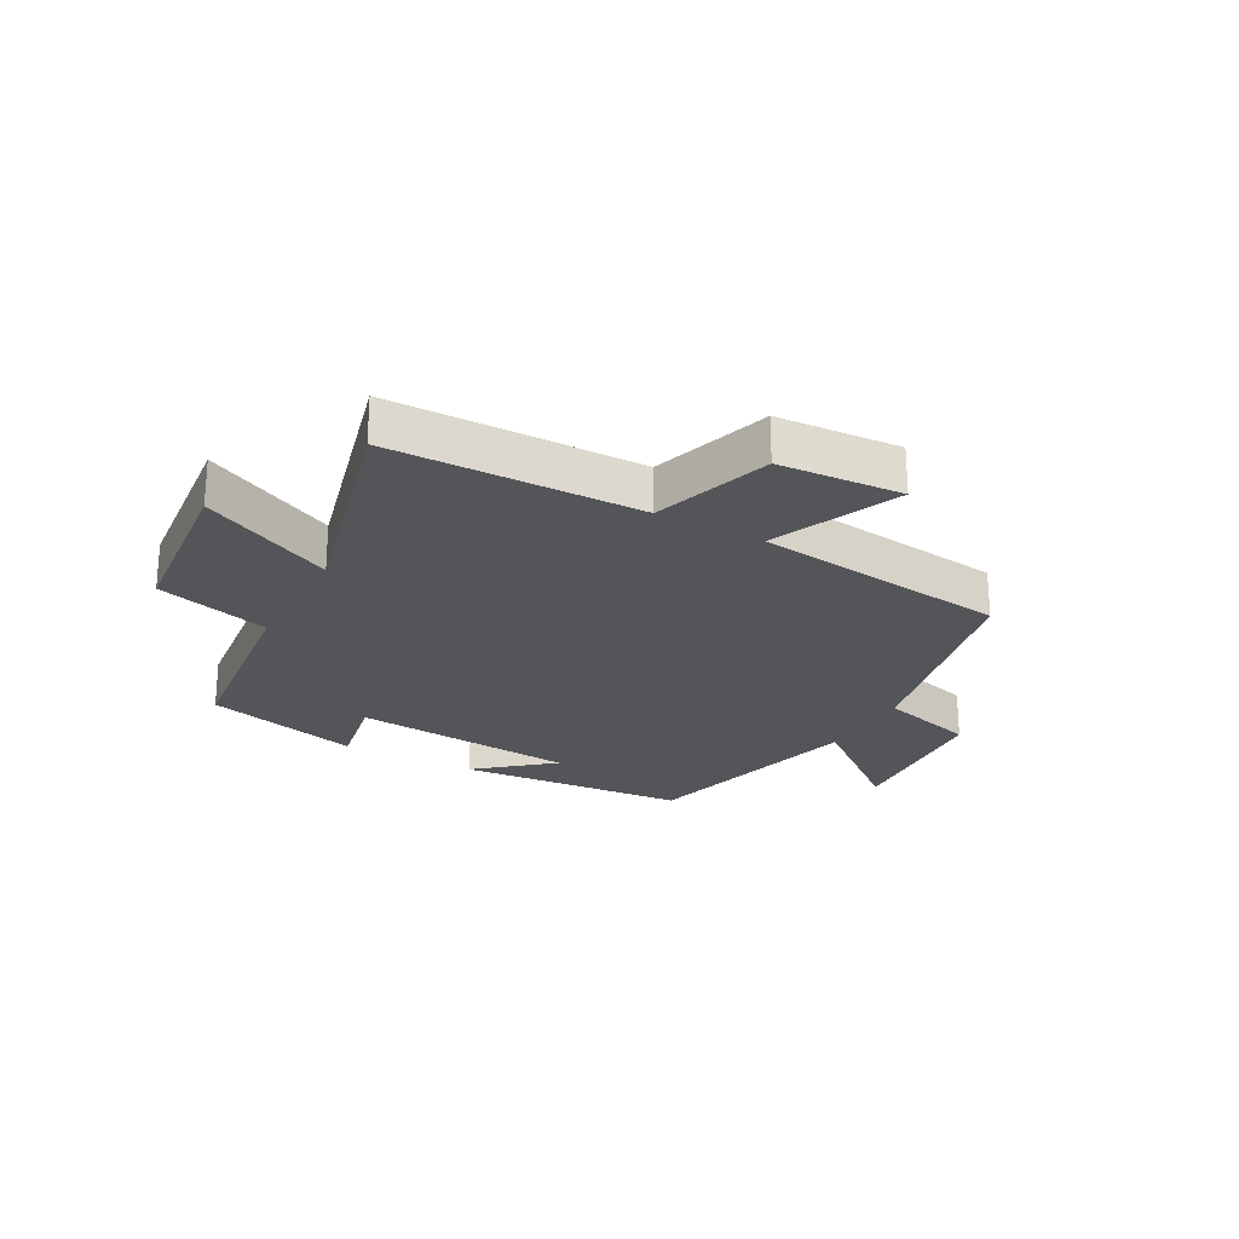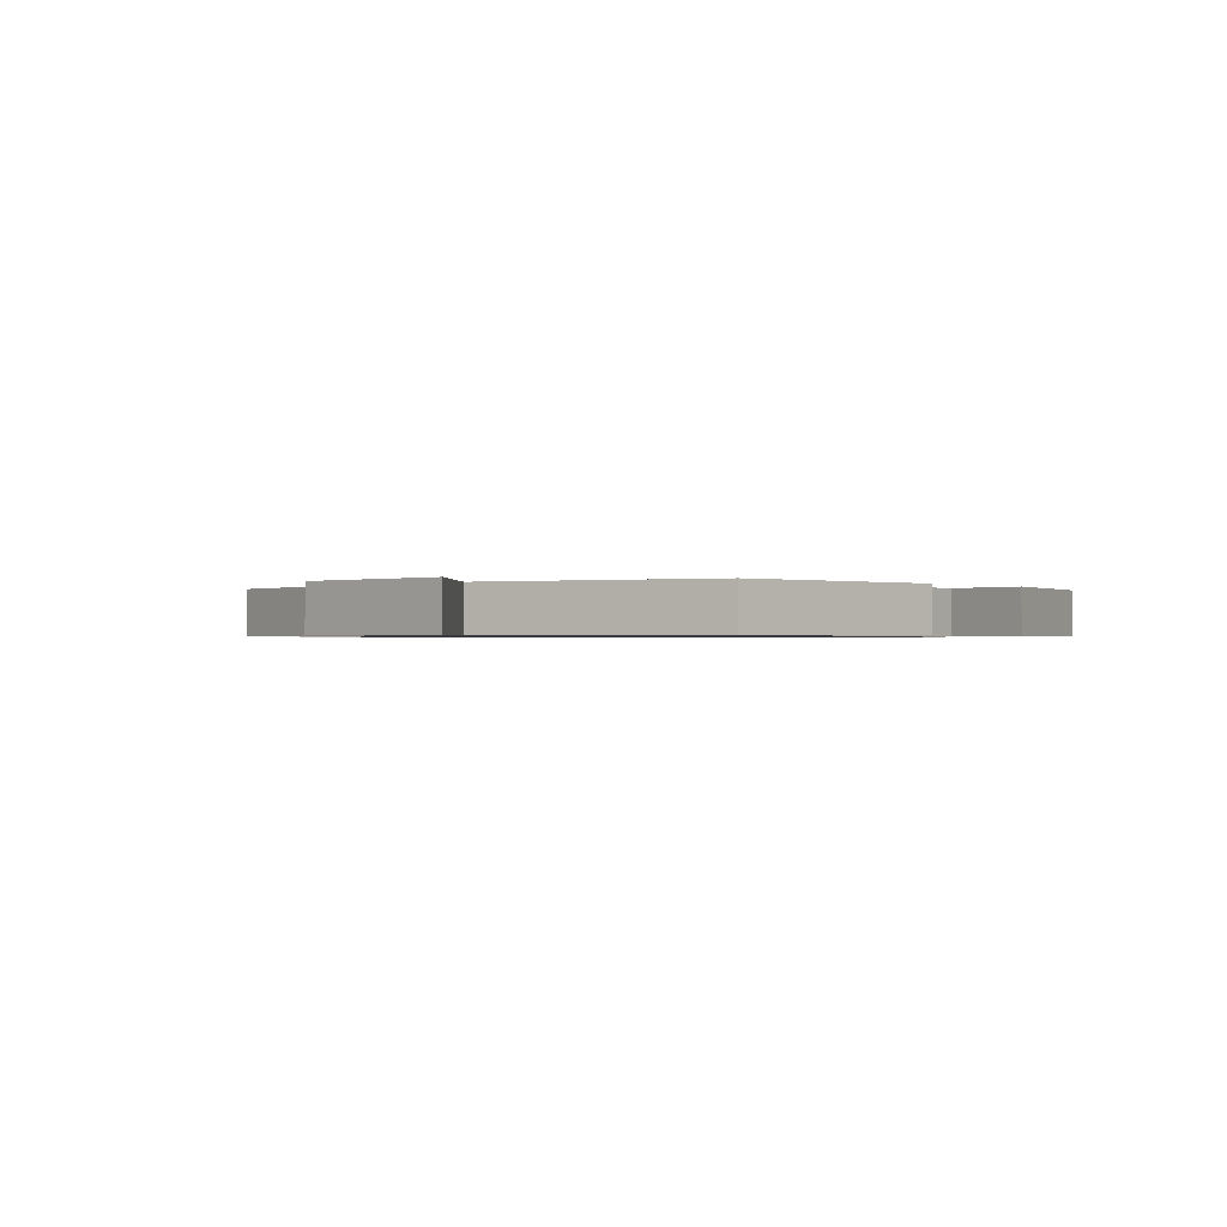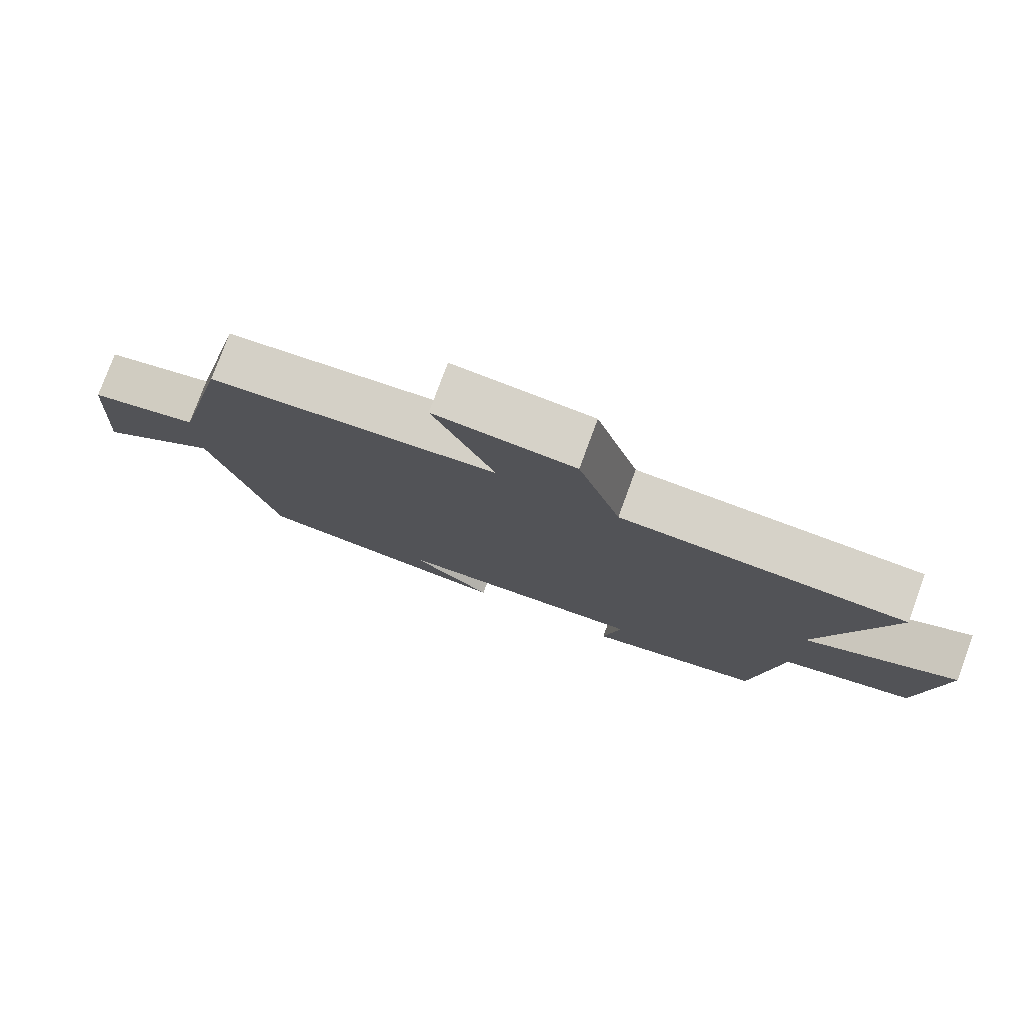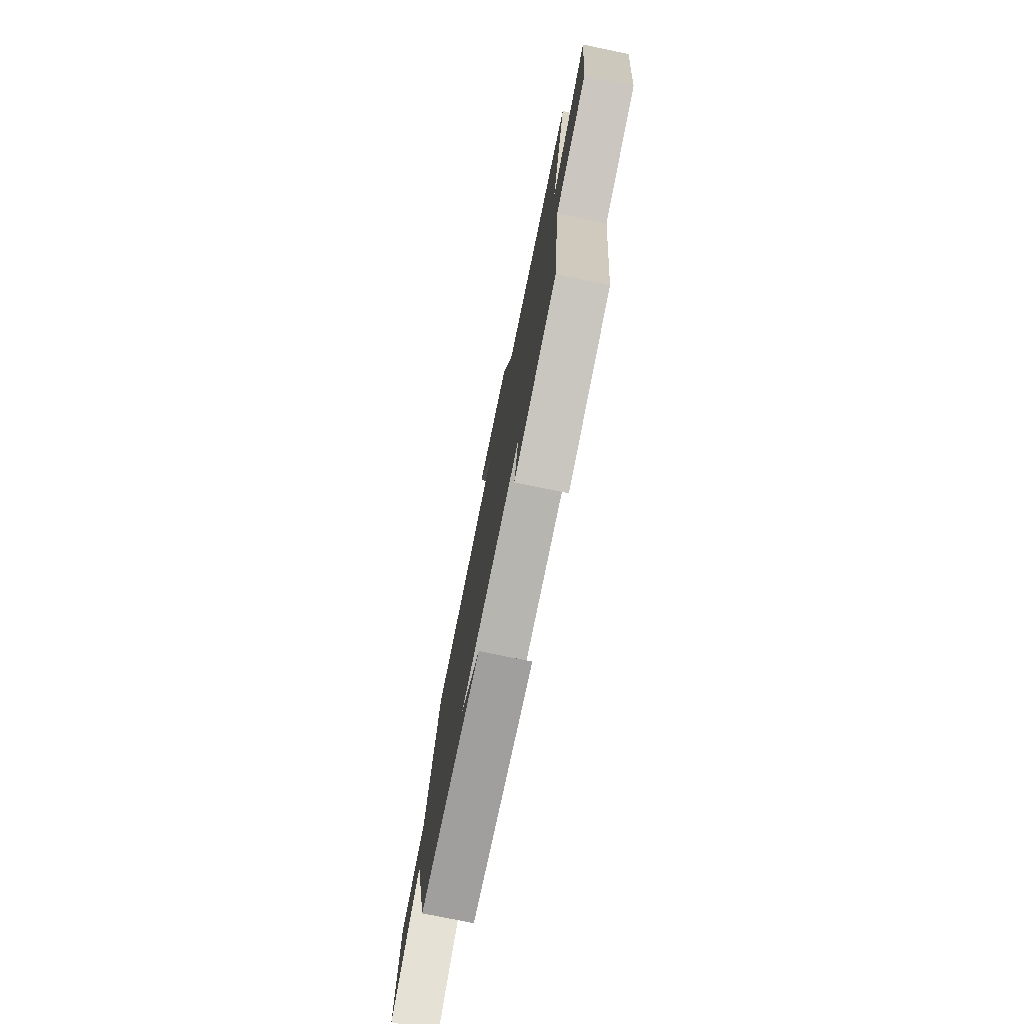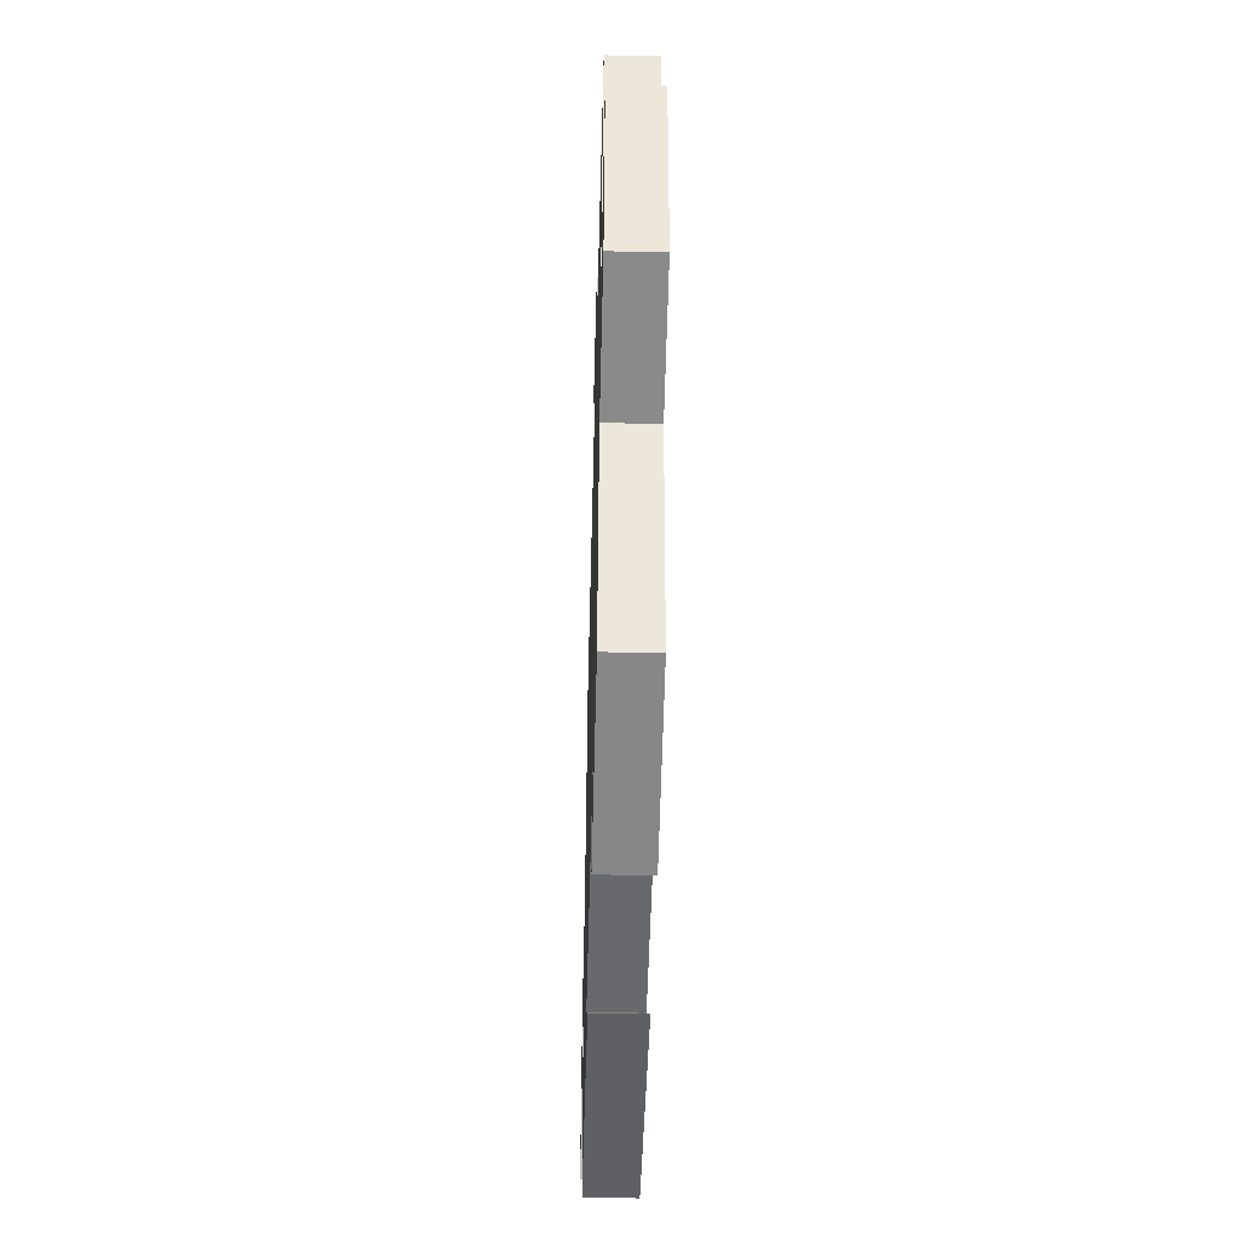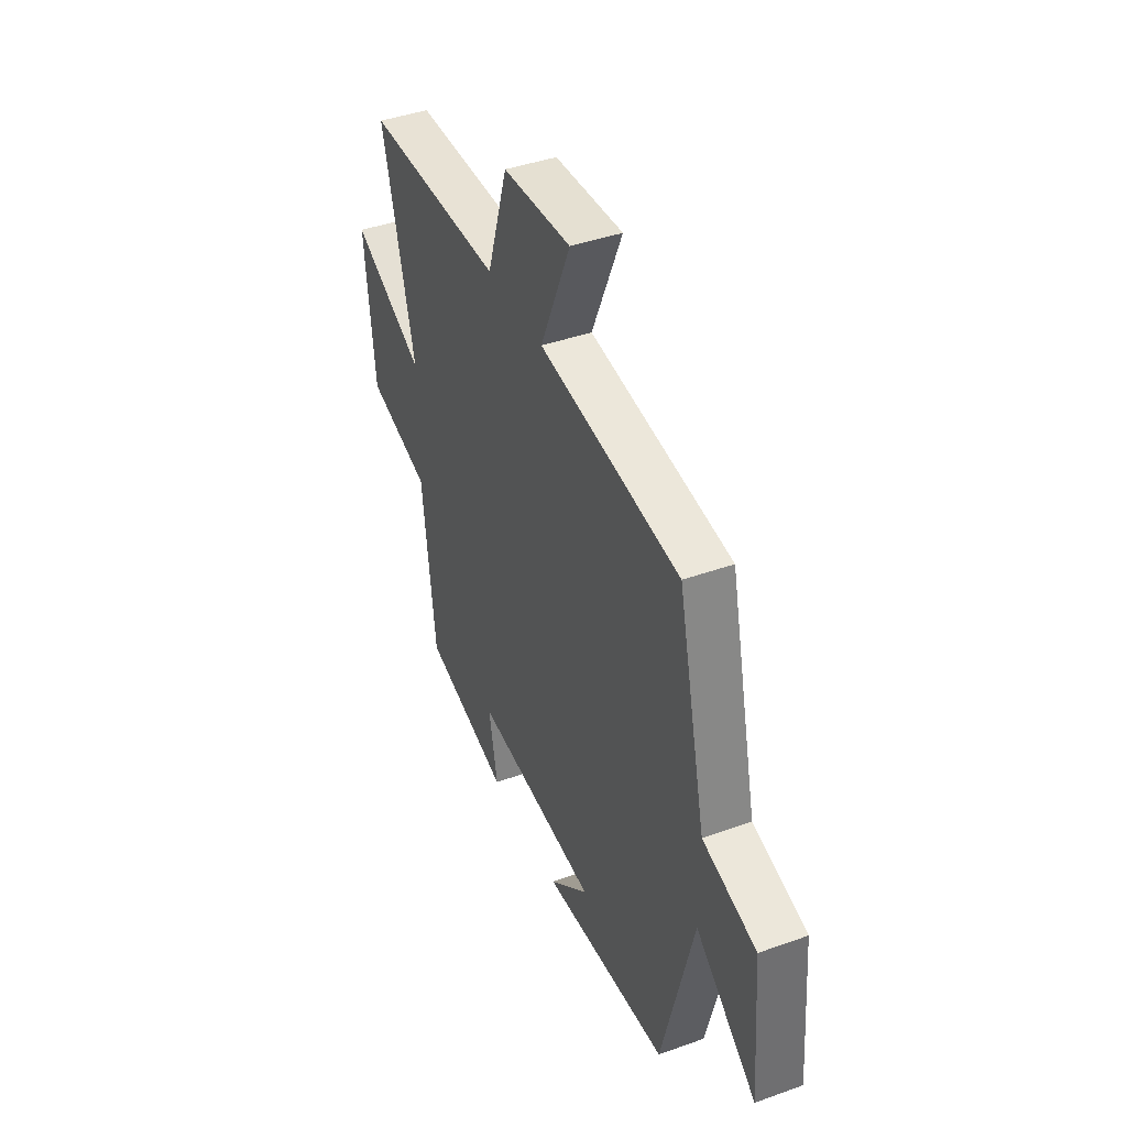
<metadata>
{"format":"obj","ext":"obj","renderer":"f3d","projection":"perspective","resolution":1024,"background":"white","views":[{"elev":-24.2,"azim":-29.0,"up":"+Y"},{"elev":-0.7,"azim":131.2,"up":"+Y"},{"elev":78.1,"azim":-159.8,"up":"+Z"},{"elev":-76.1,"azim":-101.6,"up":"+Z"},{"elev":-47.8,"azim":-91.5,"up":"+Z"},{"elev":41.9,"azim":66.7,"up":"+Z"}]}
</metadata>
<code>
v -0.461 0.07 -0.432
v -0.5 0.07 -0.107
v -0.689 0.07 -0.054
v -0.719 0.07 0.228
v -0.5 0.07 0.121
v -0.598 0.07 0.493
v -0.184 0.07 0.5
v -0.122 0.07 0.697
v 0.082 0.07 0.711
v -0.008 0.07 0.5
v 0.415 0.07 0.449
v 0.5 0.07 0.084
v 0.661 0.07 0.04
v 0.683 0.07 -0.234
v 0.5 0.07 -0.088
v 0.405 0.07 -0.468
v 0.023 0.07 -0.5
v 0.143 0.07 -0.398
v -0.229 0.07 -0.366
v -0.203 0.07 -0.5
v -0.461 0 -0.432
v -0.5 0 -0.107
v -0.689 0 -0.054
v -0.719 0 0.228
v -0.5 0 0.121
v -0.598 0 0.493
v -0.184 0 0.5
v -0.122 0 0.697
v 0.082 0 0.711
v -0.008 0 0.5
v 0.415 0 0.449
v 0.5 0 0.084
v 0.661 0 0.04
v 0.683 0 -0.234
v 0.5 0 -0.088
v 0.405 0 -0.468
v 0.023 0 -0.5
v 0.143 0 -0.398
v -0.229 0 -0.366
v -0.203 0 -0.5
f 19 20 1 2
f 18 19 2
f 16 17 18
f 15 16 18 2
f 12 13 14 15
f 15 2 3
f 12 15 3
f 11 12 3
f 10 11 3
f 7 8 9 10
f 5 6 7 10
f 5 10 3
f 3 4 5
f 22 21 40 39
f 22 39 38
f 38 37 36
f 22 38 36 35
f 35 34 33 32
f 23 22 35
f 23 35 32
f 23 32 31
f 23 31 30
f 30 29 28 27
f 30 27 26 25
f 23 30 25
f 25 24 23
f 1 21 22 2
f 2 22 23 3
f 3 23 24 4
f 4 24 25 5
f 5 25 26 6
f 6 26 27 7
f 7 27 28 8
f 8 28 29 9
f 9 29 30 10
f 10 30 31 11
f 11 31 32 12
f 12 32 33 13
f 13 33 34 14
f 14 34 35 15
f 15 35 36 16
f 16 36 37 17
f 17 37 38 18
f 18 38 39 19
f 19 39 40 20
f 20 40 21 1

</code>
